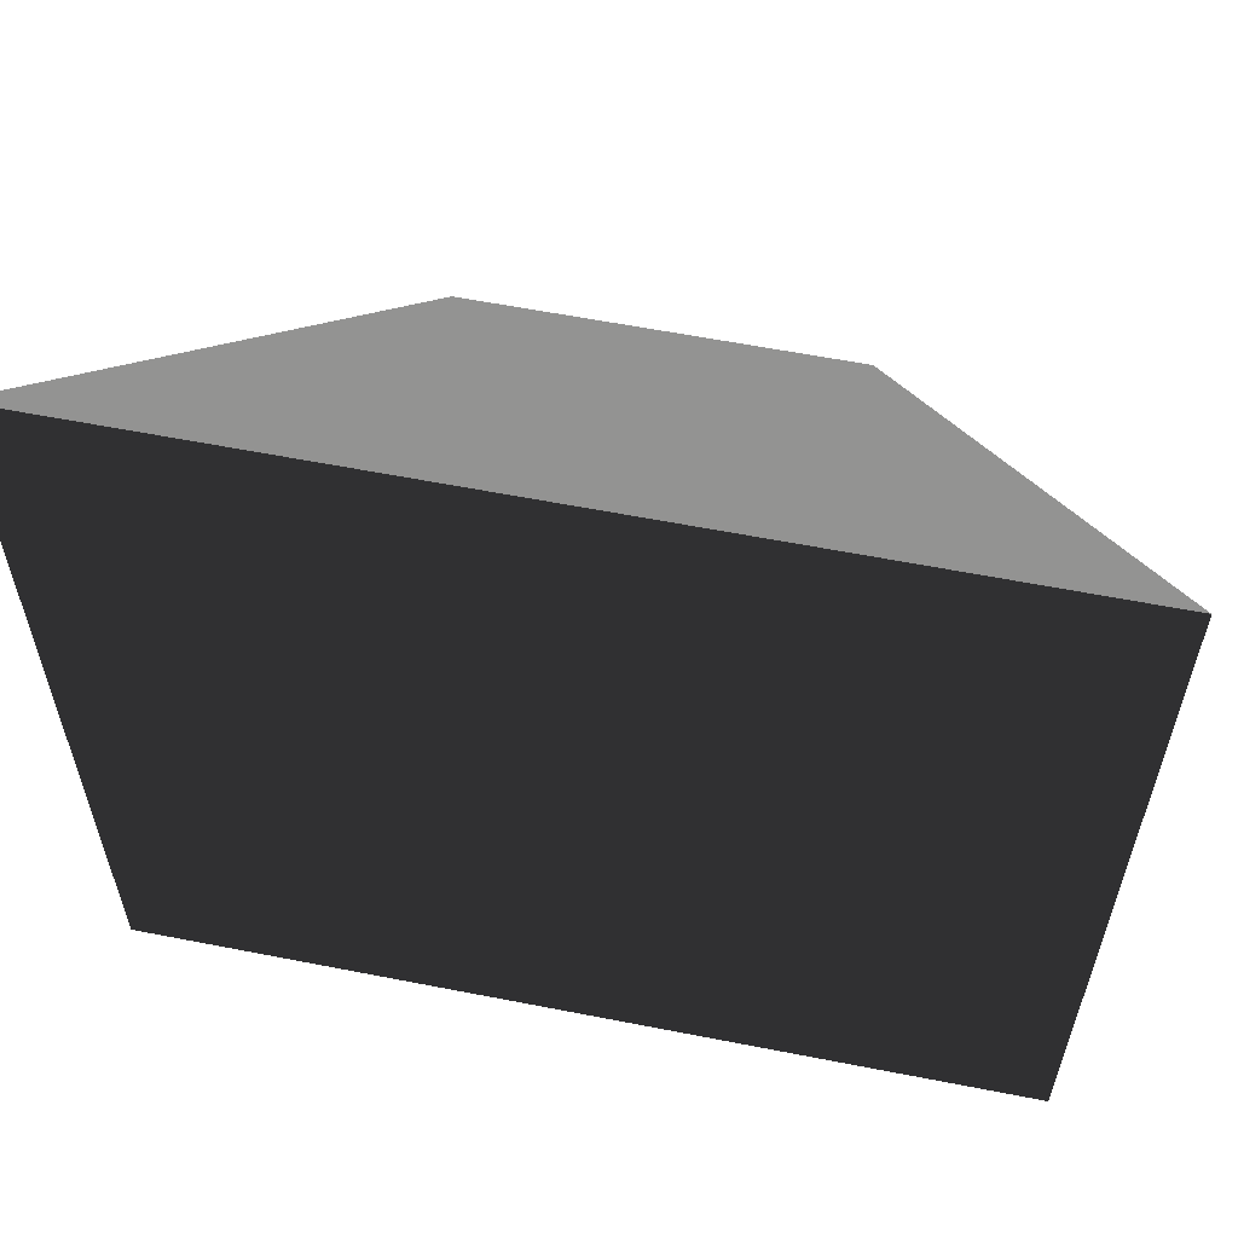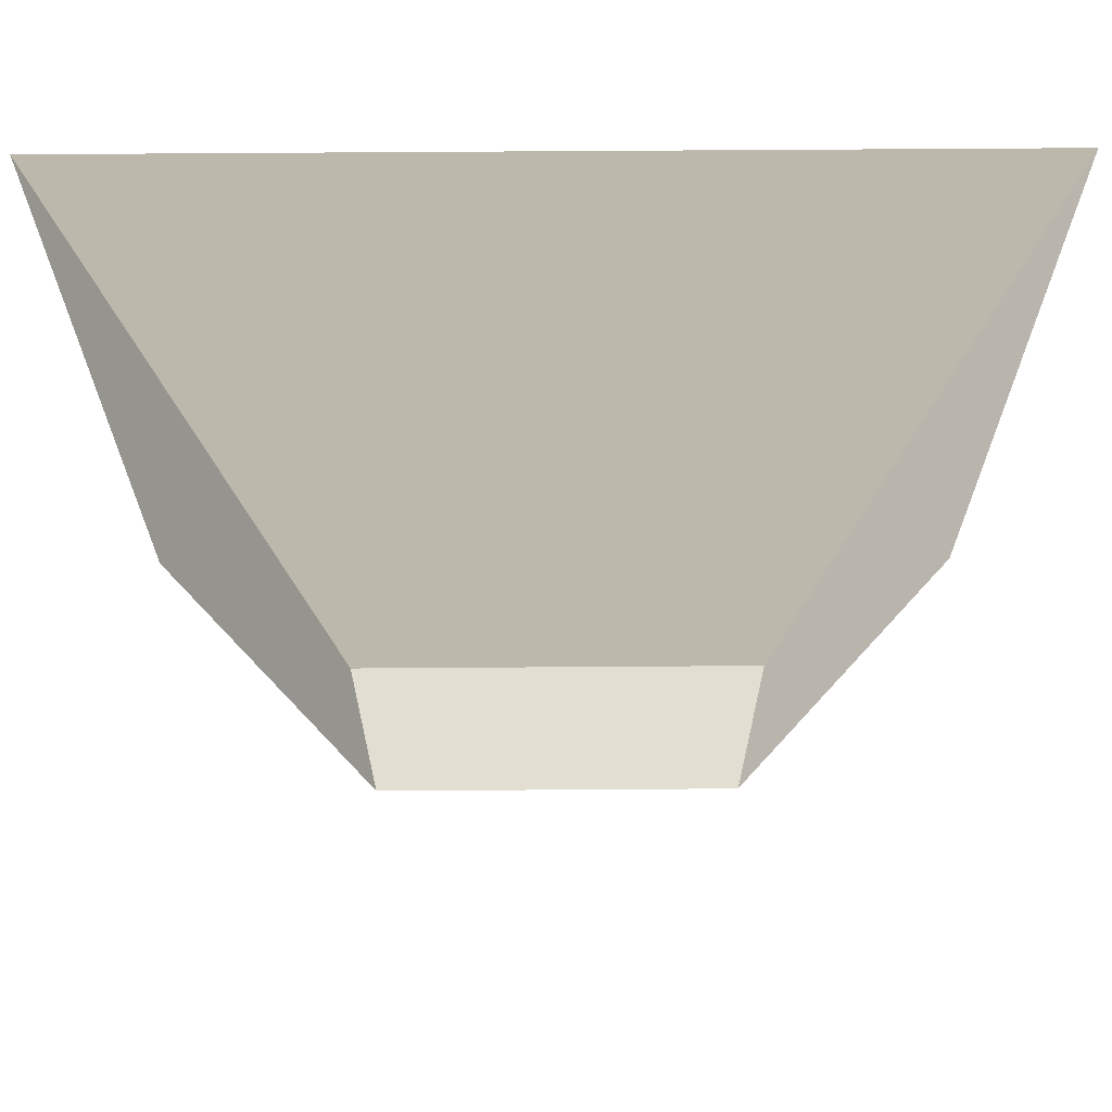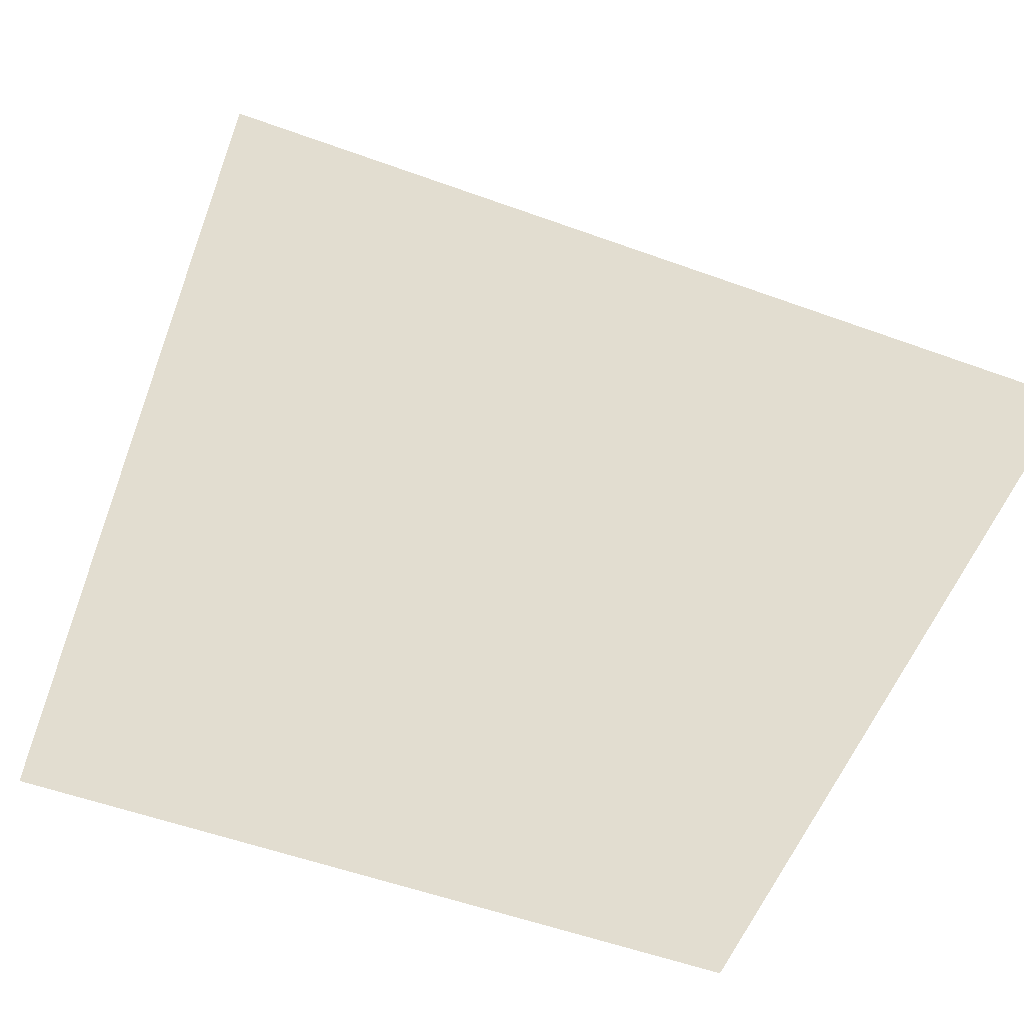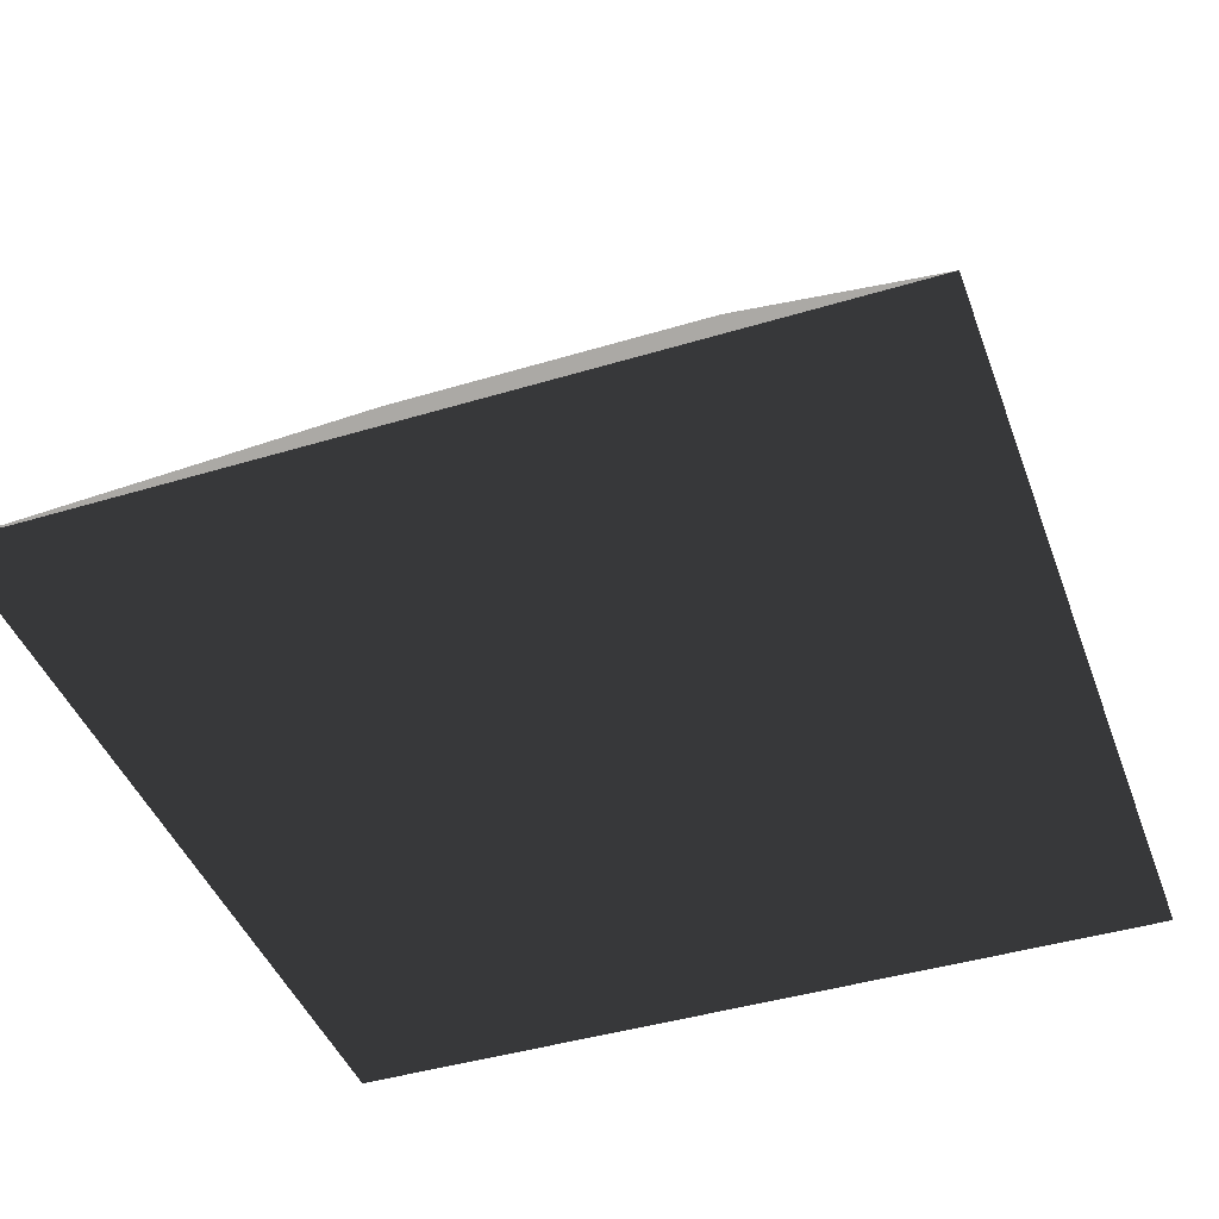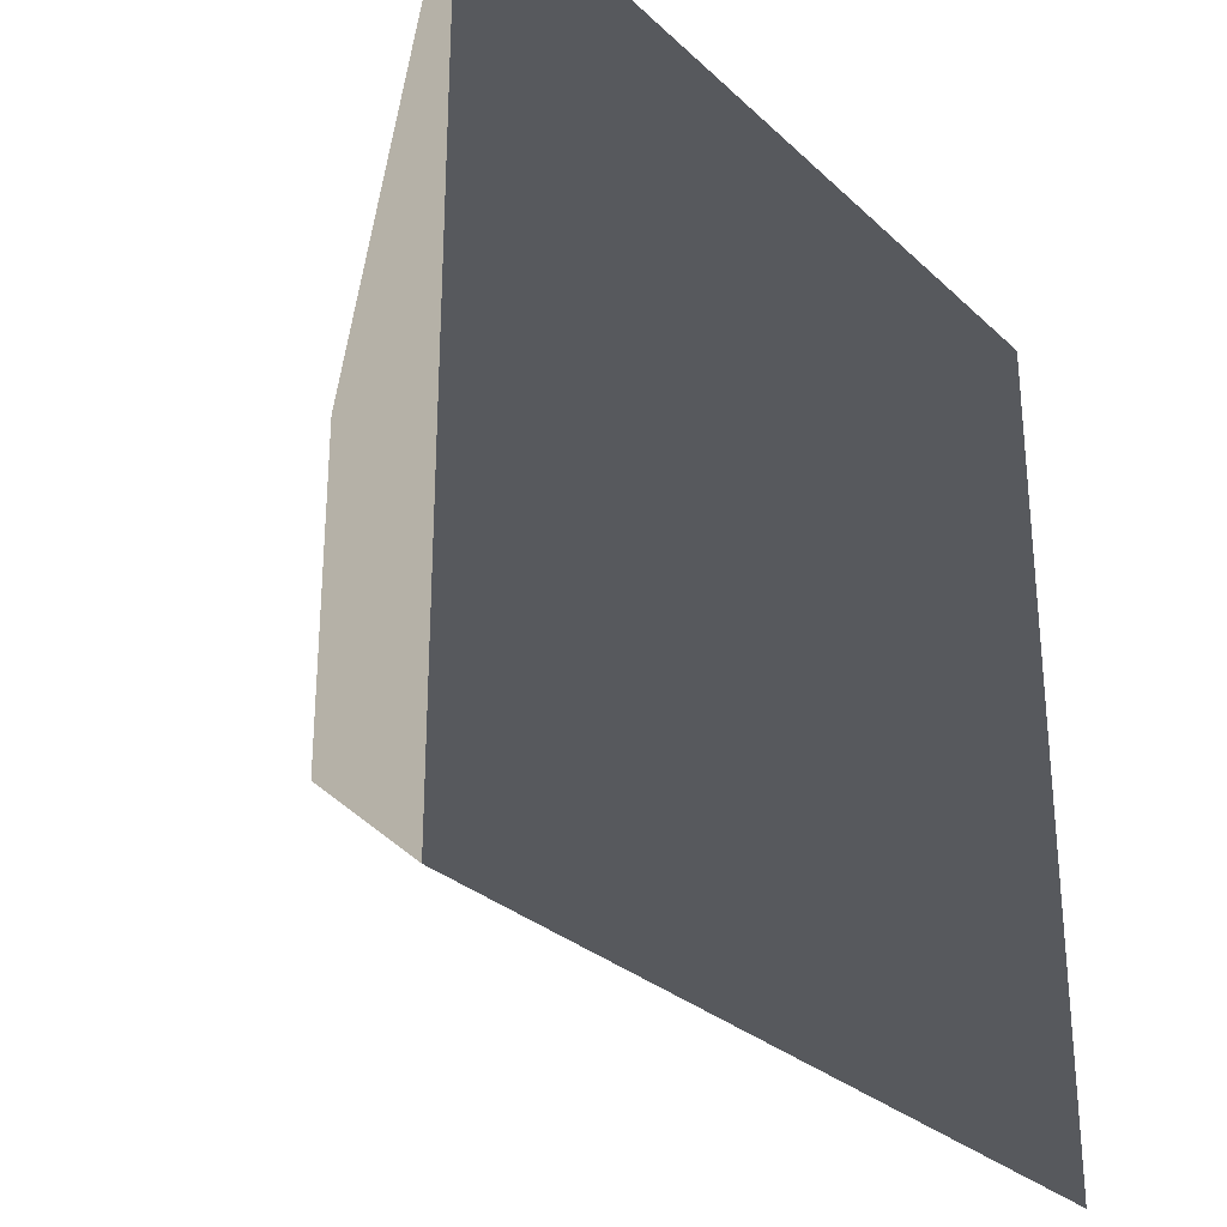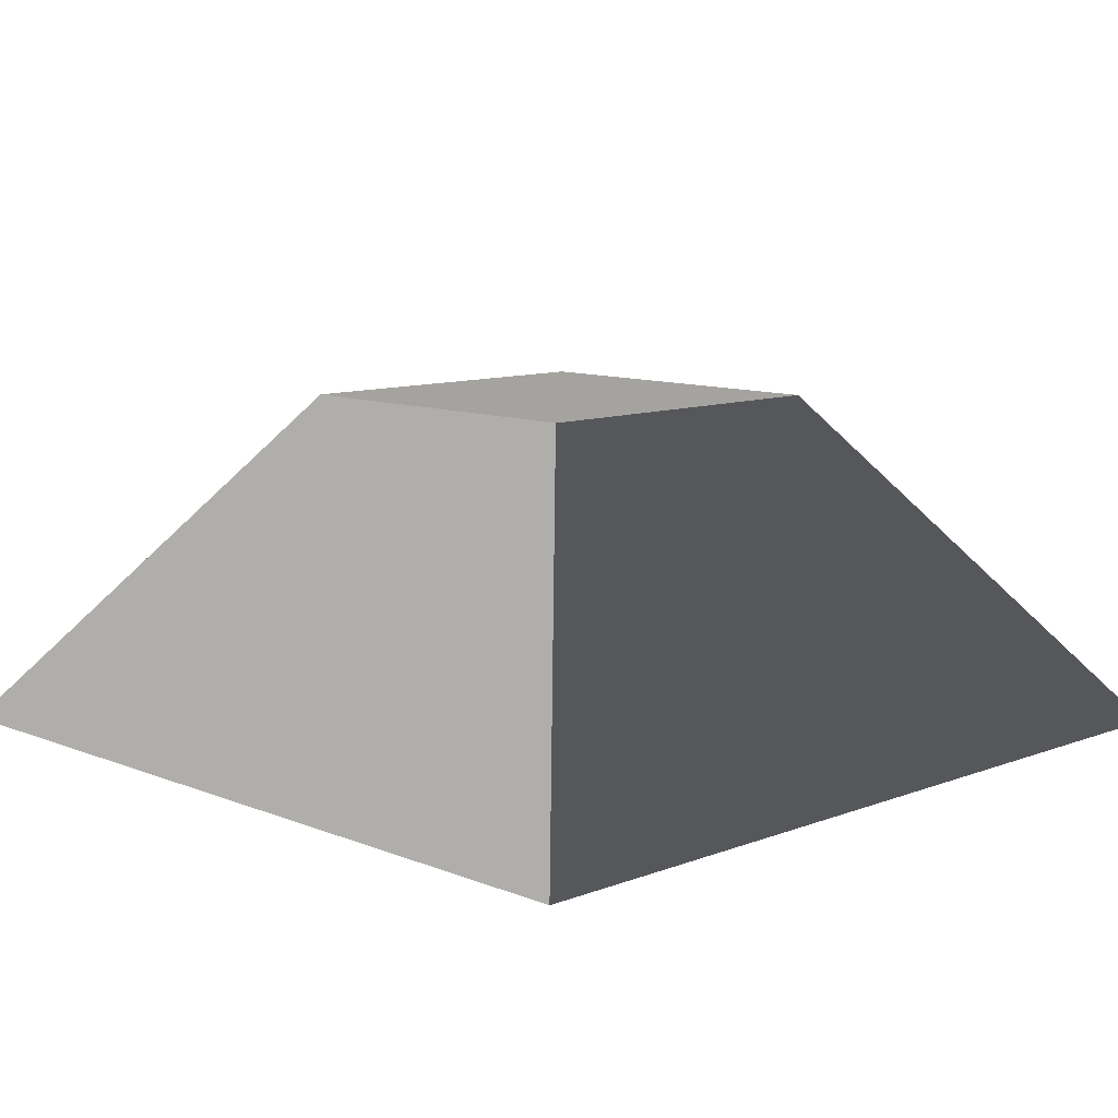
<metadata>
{"format":"obj","ext":"obj","renderer":"f3d","projection":"perspective","resolution":1024,"background":"white","views":[{"elev":59.3,"azim":-168.6,"up":"+Y"},{"elev":67.8,"azim":-0.4,"up":"+Y"},{"elev":-56.2,"azim":-20.7,"up":"+Z"},{"elev":-43.3,"azim":-160.4,"up":"+Z"},{"elev":-29.3,"azim":126.6,"up":"+Y"},{"elev":10.1,"azim":135.7,"up":"+Z"}]}
</metadata>
<code>
v -125.5 -125.5 -58.2
v -125.5 125.5 -58.2
v -50.2 50.2 41.03
v -50.2 -50.2 41.03
v -125.5 125.5 -58.2
v 125.5 125.5 -58.2
v 50.2 50.2 41.03
v -50.2 50.2 41.03
v 125.5 125.5 -58.2
v 125.5 -125.5 -58.2
v 50.2 -50.2 41.03
v 50.2 50.2 41.03
v -125.5 125.5 -58.2
v -125.5 -125.5 -58.2
v 125.5 -125.5 -58.2
v 125.5 125.5 -58.2
v 50.2 50.2 41.03
v 50.2 -50.2 41.03
v -50.2 -50.2 41.03
v -50.2 50.2 41.03
v 125.5 -125.5 -58.2
v -125.5 -125.5 -58.2
v -50.2 -50.2 41.03
v 50.2 -50.2 41.03
g sand_plane_1_(10)_636_48
f 1 3 2
f 1 4 3
f 5 7 6
f 5 8 7
f 9 11 10
f 9 12 11
f 13 15 14
f 13 16 15
f 17 19 18
f 17 20 19
f 21 23 22
f 21 24 23

</code>
